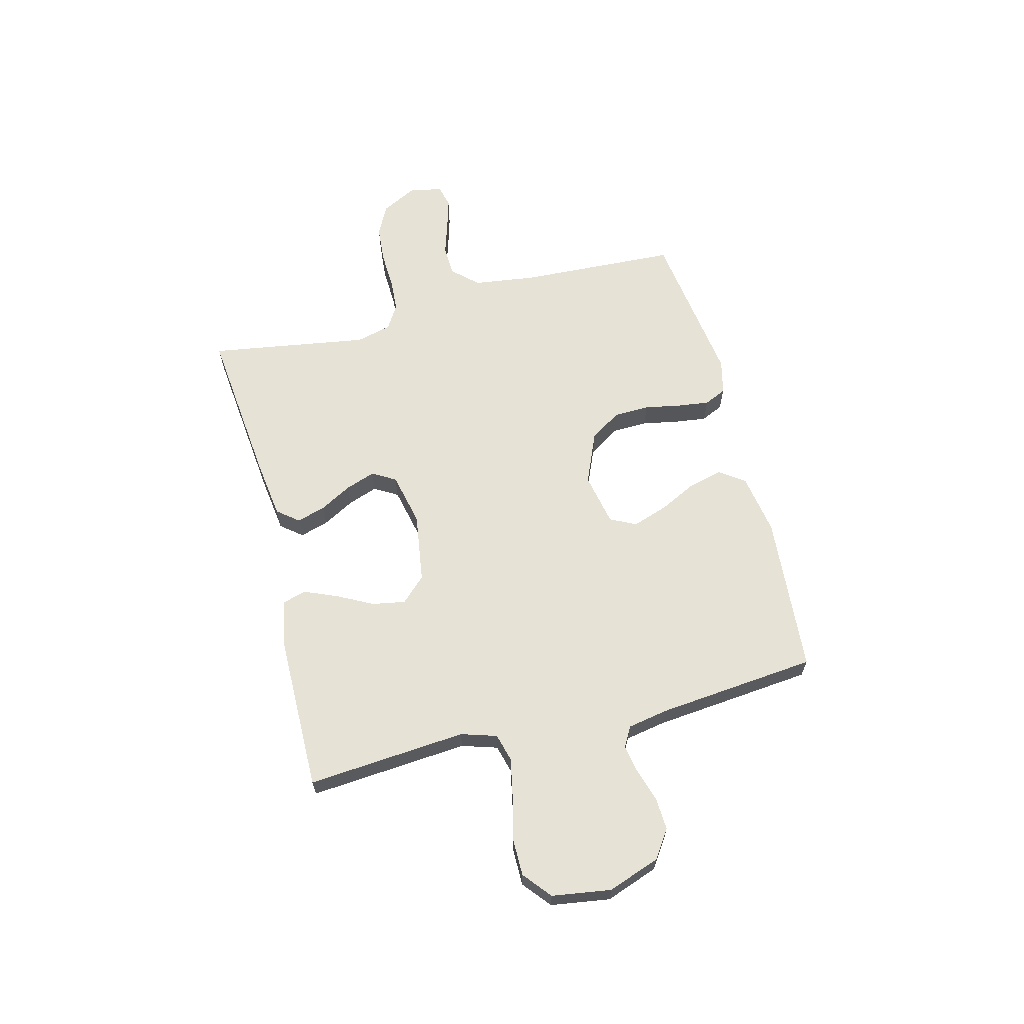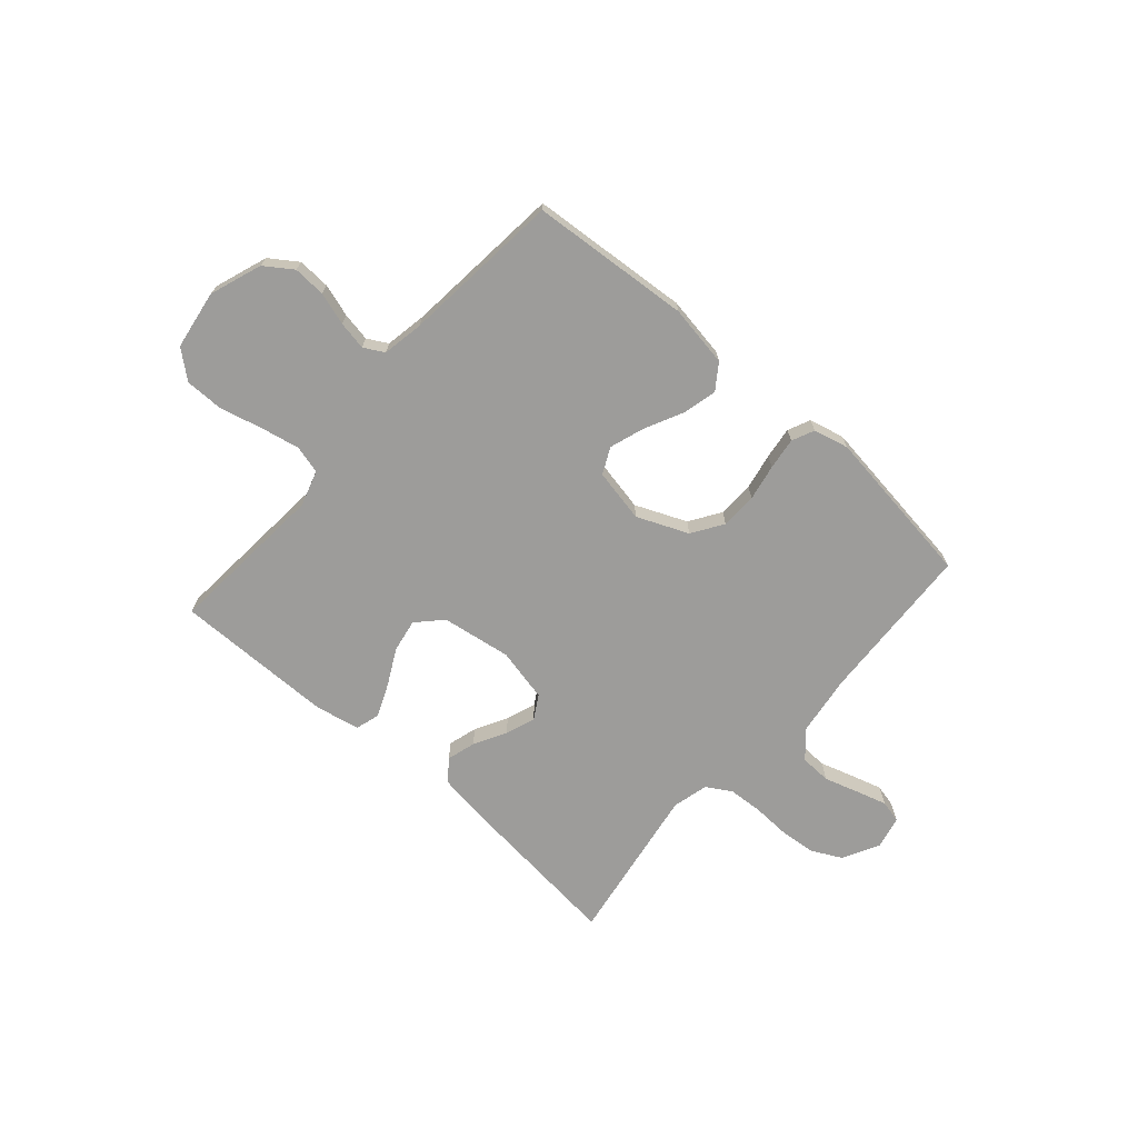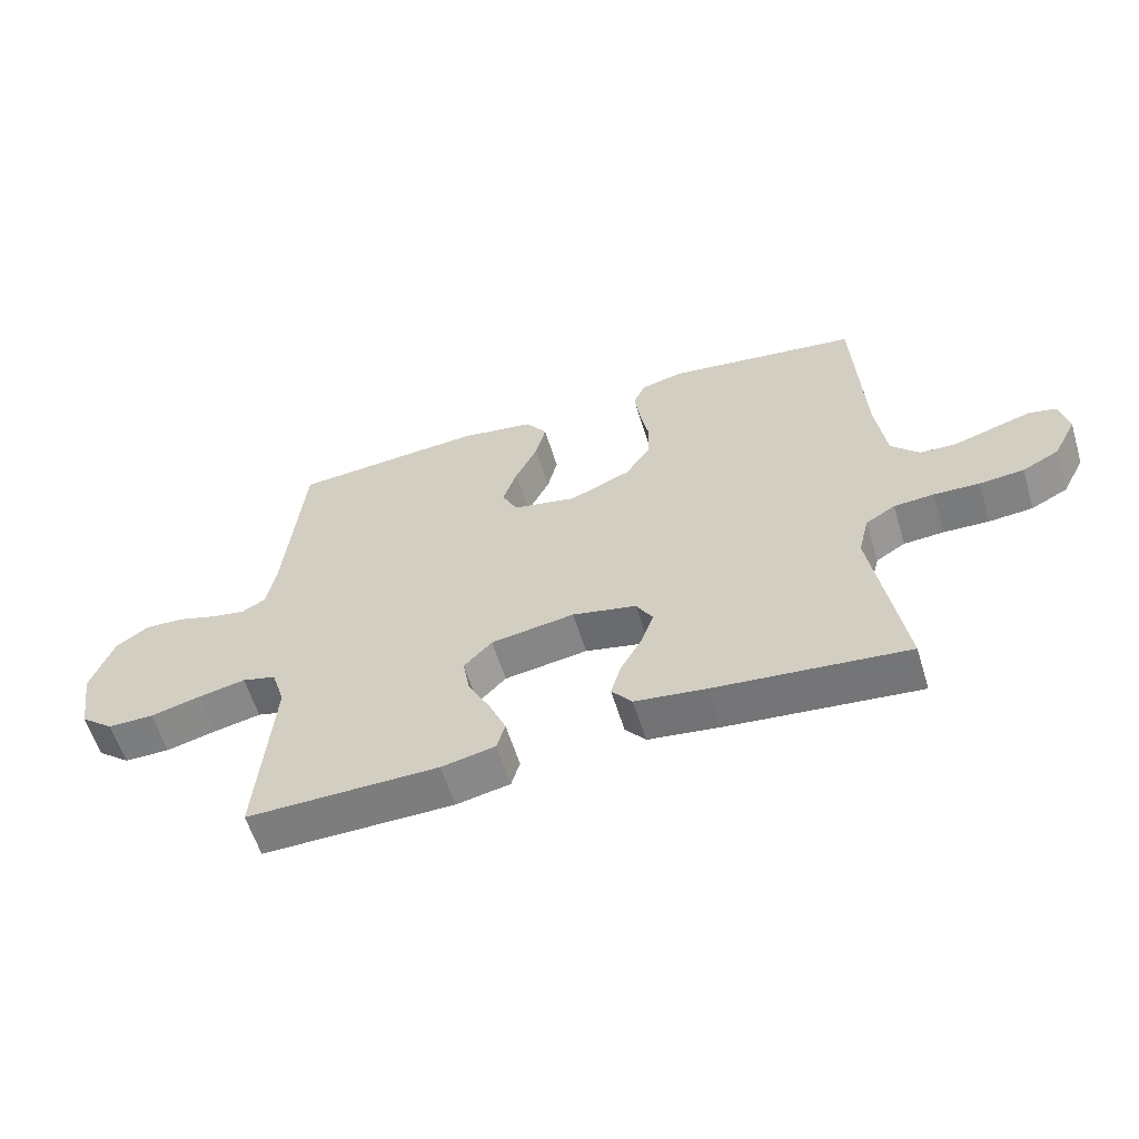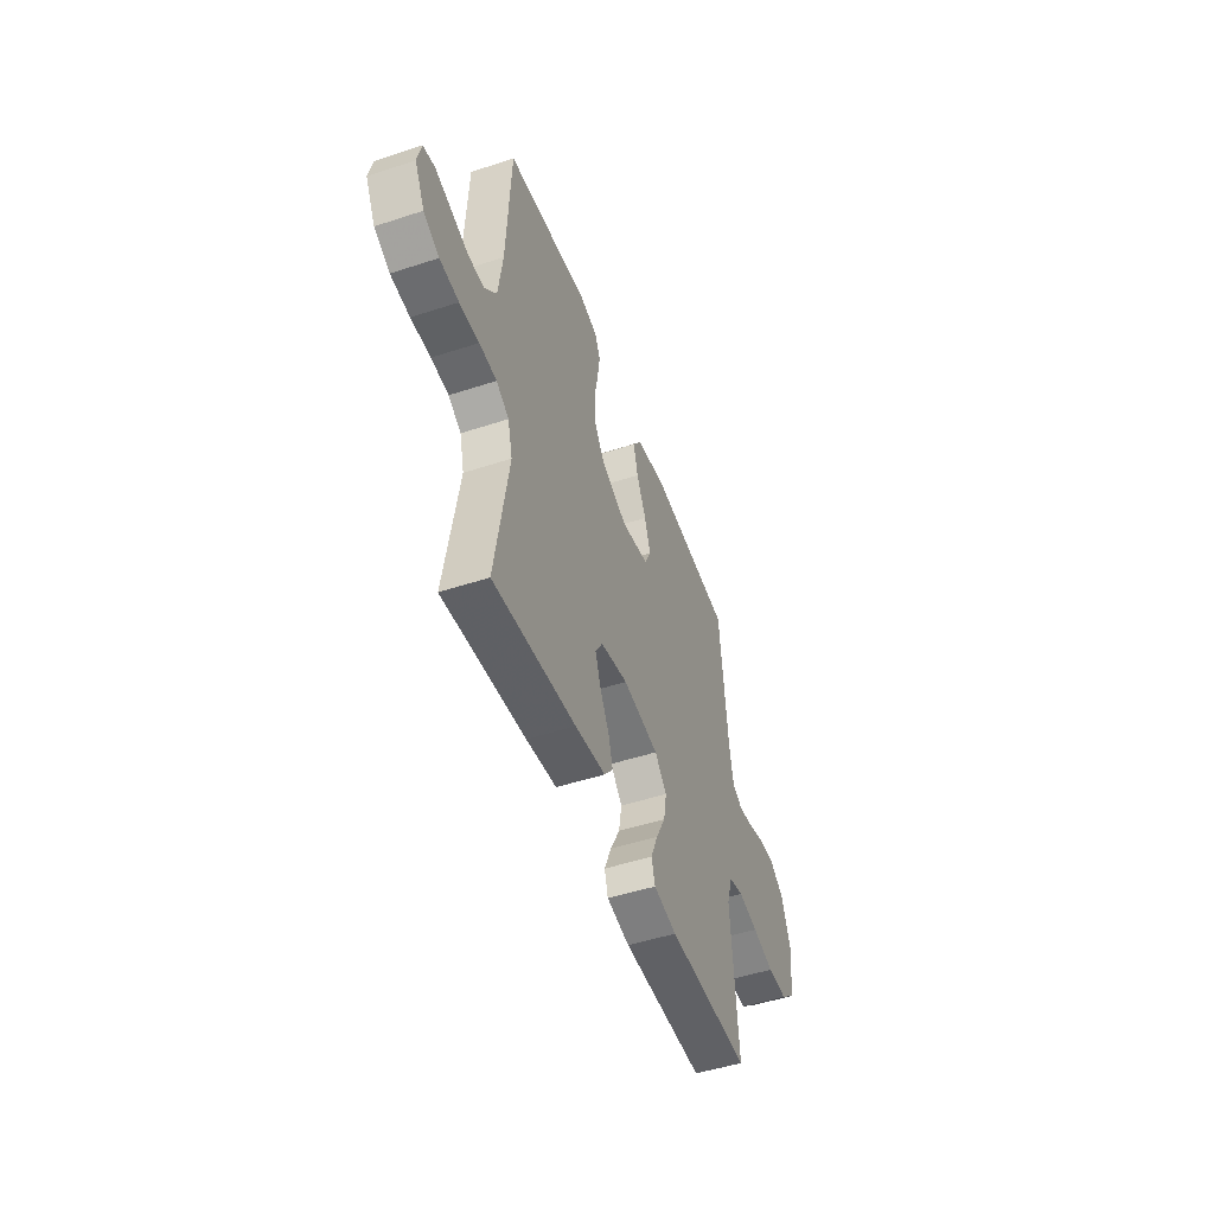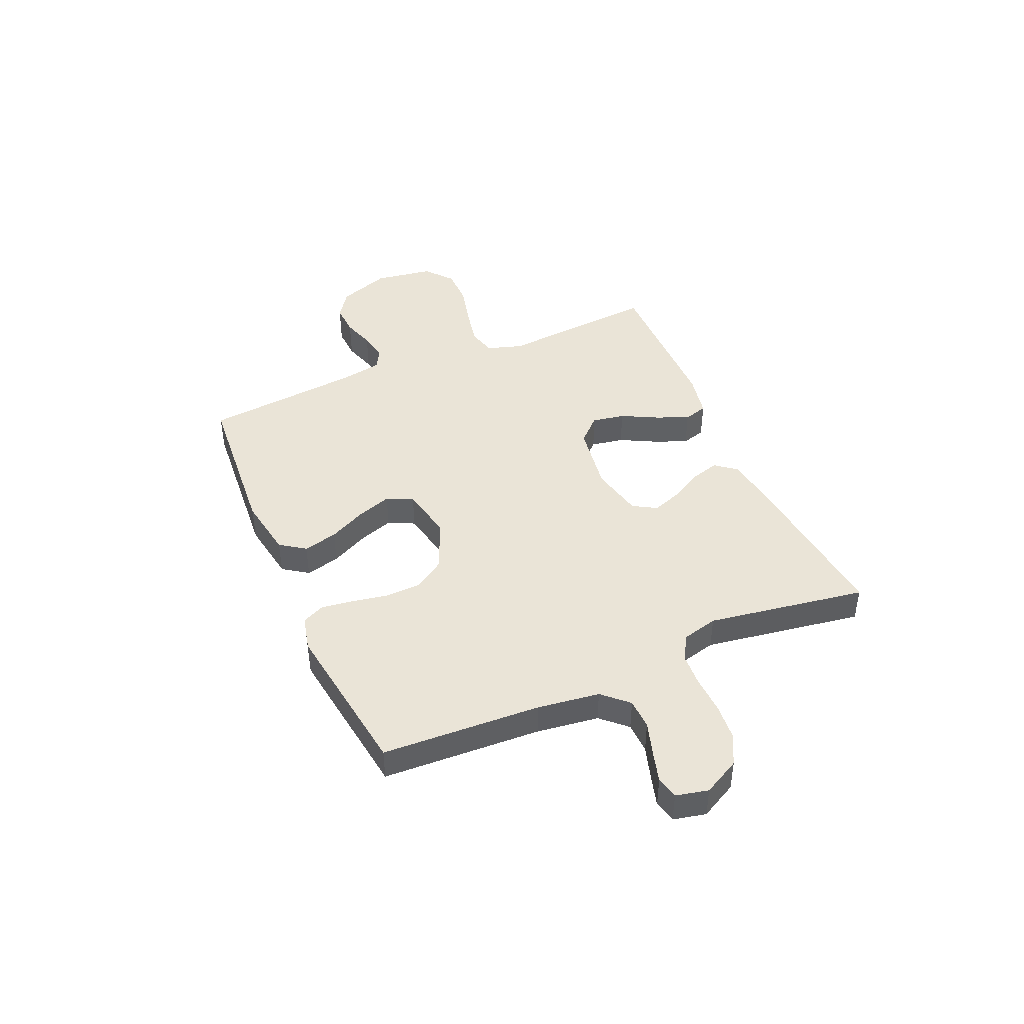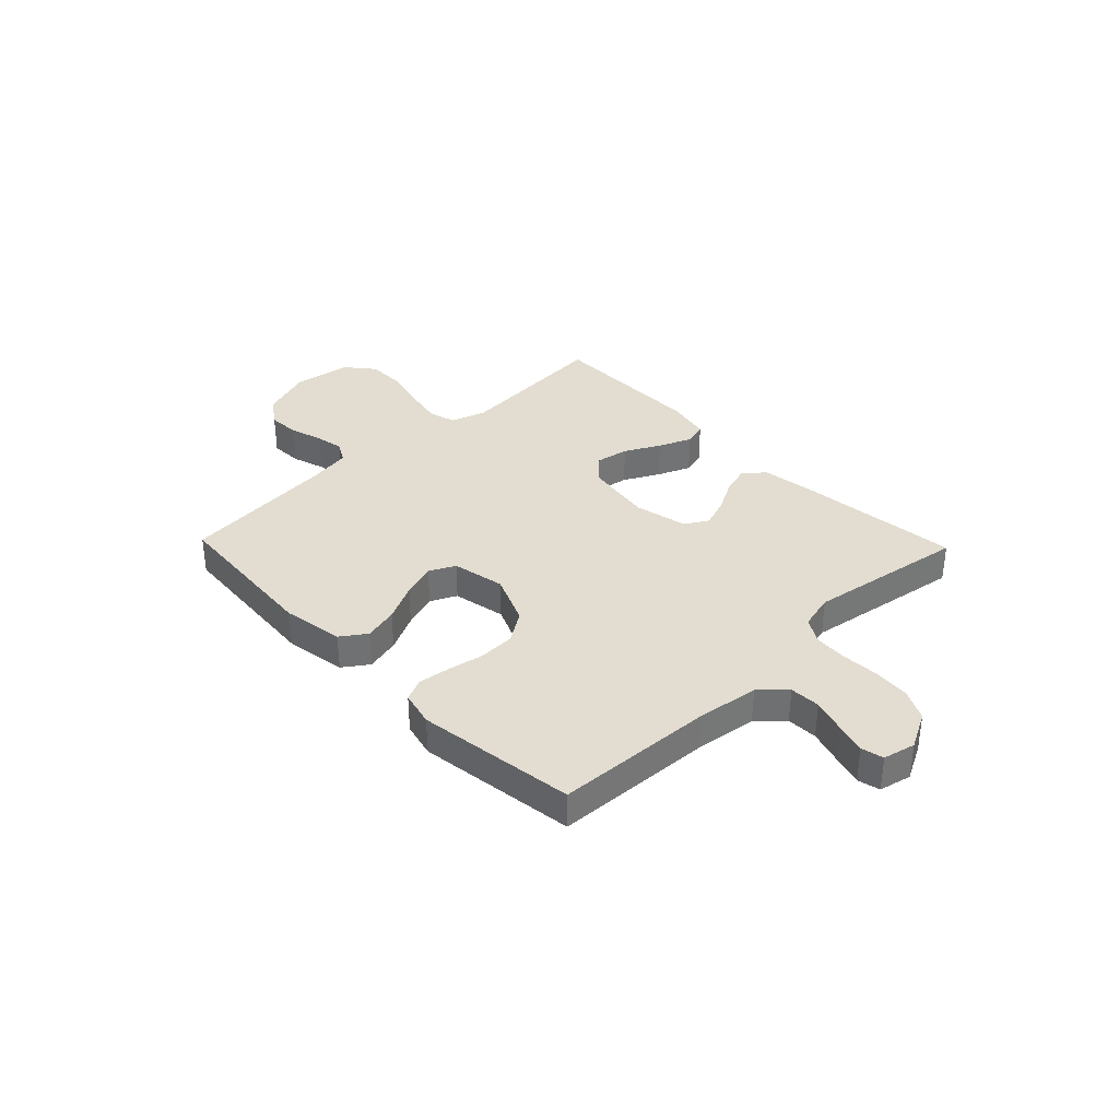
<metadata>
{"format":"obj","ext":"obj","renderer":"f3d","projection":"perspective","resolution":1024,"background":"white","views":[{"elev":63.7,"azim":-104.4,"up":"+Y"},{"elev":-70.2,"azim":-41.3,"up":"+Y"},{"elev":-59.0,"azim":17.0,"up":"+Z"},{"elev":-49.2,"azim":110.0,"up":"+Z"},{"elev":43.8,"azim":66.4,"up":"+Y"},{"elev":35.3,"azim":46.1,"up":"+Y"}]}
</metadata>
<code>
v -0.5 0.07 0.5
v -0.2 0.07 0.524
v -0.084 0.07 0.505
v -0.051 0.07 0.458
v -0.067 0.07 0.393
v -0.102 0.07 0.322
v -0.124 0.07 0.257
v -0.1 0.07 0.208
v 0 0.07 0.188
v 0.096 0.07 0.229
v 0.134 0.07 0.287
v 0.136 0.07 0.355
v 0.123 0.07 0.423
v 0.115 0.07 0.483
v 0.134 0.07 0.525
v 0.2 0.07 0.541
v 0.5 0.07 0.5
v 0.515 0.07 0.2
v 0.531 0.07 0.083
v 0.575 0.07 0.036
v 0.633 0.07 0.034
v 0.697 0.07 0.054
v 0.755 0.07 0.071
v 0.797 0.07 0.061
v 0.811 0.07 0
v 0.775 0.07 -0.069
v 0.718 0.07 -0.098
v 0.649 0.07 -0.104
v 0.578 0.07 -0.101
v 0.515 0.07 -0.105
v 0.469 0.07 -0.133
v 0.452 0.07 -0.2
v 0.5 0.07 -0.5
v 0.2 0.07 -0.469
v 0.089 0.07 -0.454
v 0.057 0.07 -0.414
v 0.073 0.07 -0.36
v 0.106 0.07 -0.3
v 0.126 0.07 -0.244
v 0.1 0.07 -0.2
v 0 0.07 -0.178
v -0.131 0.07 -0.198
v -0.175 0.07 -0.244
v -0.164 0.07 -0.306
v -0.129 0.07 -0.373
v -0.103 0.07 -0.435
v -0.116 0.07 -0.48
v -0.2 0.07 -0.497
v -0.5 0.07 -0.5
v -0.476 0.07 -0.2
v -0.497 0.07 -0.133
v -0.55 0.07 -0.119
v -0.623 0.07 -0.134
v -0.703 0.07 -0.154
v -0.775 0.07 -0.154
v -0.827 0.07 -0.111
v -0.844 0.07 0
v -0.809 0.07 0.098
v -0.757 0.07 0.134
v -0.696 0.07 0.131
v -0.635 0.07 0.112
v -0.581 0.07 0.102
v -0.543 0.07 0.123
v -0.529 0.07 0.2
v -0.5 0 0.5
v -0.2 0 0.524
v -0.084 0 0.505
v -0.051 0 0.458
v -0.067 0 0.393
v -0.102 0 0.322
v -0.124 0 0.257
v -0.1 0 0.208
v 0 0 0.188
v 0.096 0 0.229
v 0.134 0 0.287
v 0.136 0 0.355
v 0.123 0 0.423
v 0.115 0 0.483
v 0.134 0 0.525
v 0.2 0 0.541
v 0.5 0 0.5
v 0.515 0 0.2
v 0.531 0 0.083
v 0.575 0 0.036
v 0.633 0 0.034
v 0.697 0 0.054
v 0.755 0 0.071
v 0.797 0 0.061
v 0.811 0 0
v 0.775 0 -0.069
v 0.718 0 -0.098
v 0.649 0 -0.104
v 0.578 0 -0.101
v 0.515 0 -0.105
v 0.469 0 -0.133
v 0.452 0 -0.2
v 0.5 0 -0.5
v 0.2 0 -0.469
v 0.089 0 -0.454
v 0.057 0 -0.414
v 0.073 0 -0.36
v 0.106 0 -0.3
v 0.126 0 -0.244
v 0.1 0 -0.2
v 0 0 -0.178
v -0.131 0 -0.198
v -0.175 0 -0.244
v -0.164 0 -0.306
v -0.129 0 -0.373
v -0.103 0 -0.435
v -0.116 0 -0.48
v -0.2 0 -0.497
v -0.5 0 -0.5
v -0.476 0 -0.2
v -0.497 0 -0.133
v -0.55 0 -0.119
v -0.623 0 -0.134
v -0.703 0 -0.154
v -0.775 0 -0.154
v -0.827 0 -0.111
v -0.844 0 0
v -0.809 0 0.098
v -0.757 0 0.134
v -0.696 0 0.131
v -0.635 0 0.112
v -0.581 0 0.102
v -0.543 0 0.123
v -0.529 0 0.2
f 59 60 61
f 58 59 61
f 57 58 61
f 56 57 61
f 55 56 61
f 54 55 61
f 53 54 61
f 52 53 61 62
f 51 52 62 63
f 48 49 50
f 47 48 50
f 46 47 50
f 45 46 50
f 44 45 50
f 51 63 64
f 50 51 64
f 44 50 64
f 43 44 64
f 36 37 38
f 35 36 38
f 34 35 38
f 33 34 38
f 32 33 38
f 31 32 38 39
f 30 31 39 40
f 27 28 29
f 26 27 29
f 25 26 29
f 24 25 29
f 23 24 29
f 22 23 29
f 21 22 29
f 20 21 29 30
f 30 40 41
f 20 30 41
f 19 20 41
f 16 17 18
f 15 16 18
f 14 15 18
f 13 14 18
f 12 13 18
f 11 12 18 19
f 4 5 6
f 3 4 6
f 2 3 6
f 1 2 6
f 64 1 6
f 64 6 7
f 64 7 8
f 43 64 8
f 42 43 8
f 19 41 42
f 11 19 42
f 10 11 42
f 9 10 42
f 8 9 42
f 125 124 123
f 125 123 122
f 125 122 121
f 125 121 120
f 125 120 119
f 125 119 118
f 125 118 117
f 126 125 117 116
f 127 126 116 115
f 114 113 112
f 114 112 111
f 114 111 110
f 114 110 109
f 114 109 108
f 128 127 115
f 128 115 114
f 128 114 108
f 128 108 107
f 102 101 100
f 102 100 99
f 102 99 98
f 102 98 97
f 102 97 96
f 103 102 96 95
f 104 103 95 94
f 93 92 91
f 93 91 90
f 93 90 89
f 93 89 88
f 93 88 87
f 93 87 86
f 93 86 85
f 94 93 85 84
f 105 104 94
f 105 94 84
f 105 84 83
f 82 81 80
f 82 80 79
f 82 79 78
f 82 78 77
f 82 77 76
f 83 82 76 75
f 70 69 68
f 70 68 67
f 70 67 66
f 70 66 65
f 70 65 128
f 71 70 128
f 72 71 128
f 72 128 107
f 72 107 106
f 106 105 83
f 106 83 75
f 106 75 74
f 106 74 73
f 106 73 72
f 1 65 66 2
f 2 66 67 3
f 3 67 68 4
f 4 68 69 5
f 5 69 70 6
f 6 70 71 7
f 7 71 72 8
f 8 72 73 9
f 9 73 74 10
f 10 74 75 11
f 11 75 76 12
f 12 76 77 13
f 13 77 78 14
f 14 78 79 15
f 15 79 80 16
f 16 80 81 17
f 17 81 82 18
f 18 82 83 19
f 19 83 84 20
f 20 84 85 21
f 21 85 86 22
f 22 86 87 23
f 23 87 88 24
f 24 88 89 25
f 25 89 90 26
f 26 90 91 27
f 27 91 92 28
f 28 92 93 29
f 29 93 94 30
f 30 94 95 31
f 31 95 96 32
f 32 96 97 33
f 33 97 98 34
f 34 98 99 35
f 35 99 100 36
f 36 100 101 37
f 37 101 102 38
f 38 102 103 39
f 39 103 104 40
f 40 104 105 41
f 41 105 106 42
f 42 106 107 43
f 43 107 108 44
f 44 108 109 45
f 45 109 110 46
f 46 110 111 47
f 47 111 112 48
f 48 112 113 49
f 49 113 114 50
f 50 114 115 51
f 51 115 116 52
f 52 116 117 53
f 53 117 118 54
f 54 118 119 55
f 55 119 120 56
f 56 120 121 57
f 57 121 122 58
f 58 122 123 59
f 59 123 124 60
f 60 124 125 61
f 61 125 126 62
f 62 126 127 63
f 63 127 128 64
f 64 128 65 1

</code>
